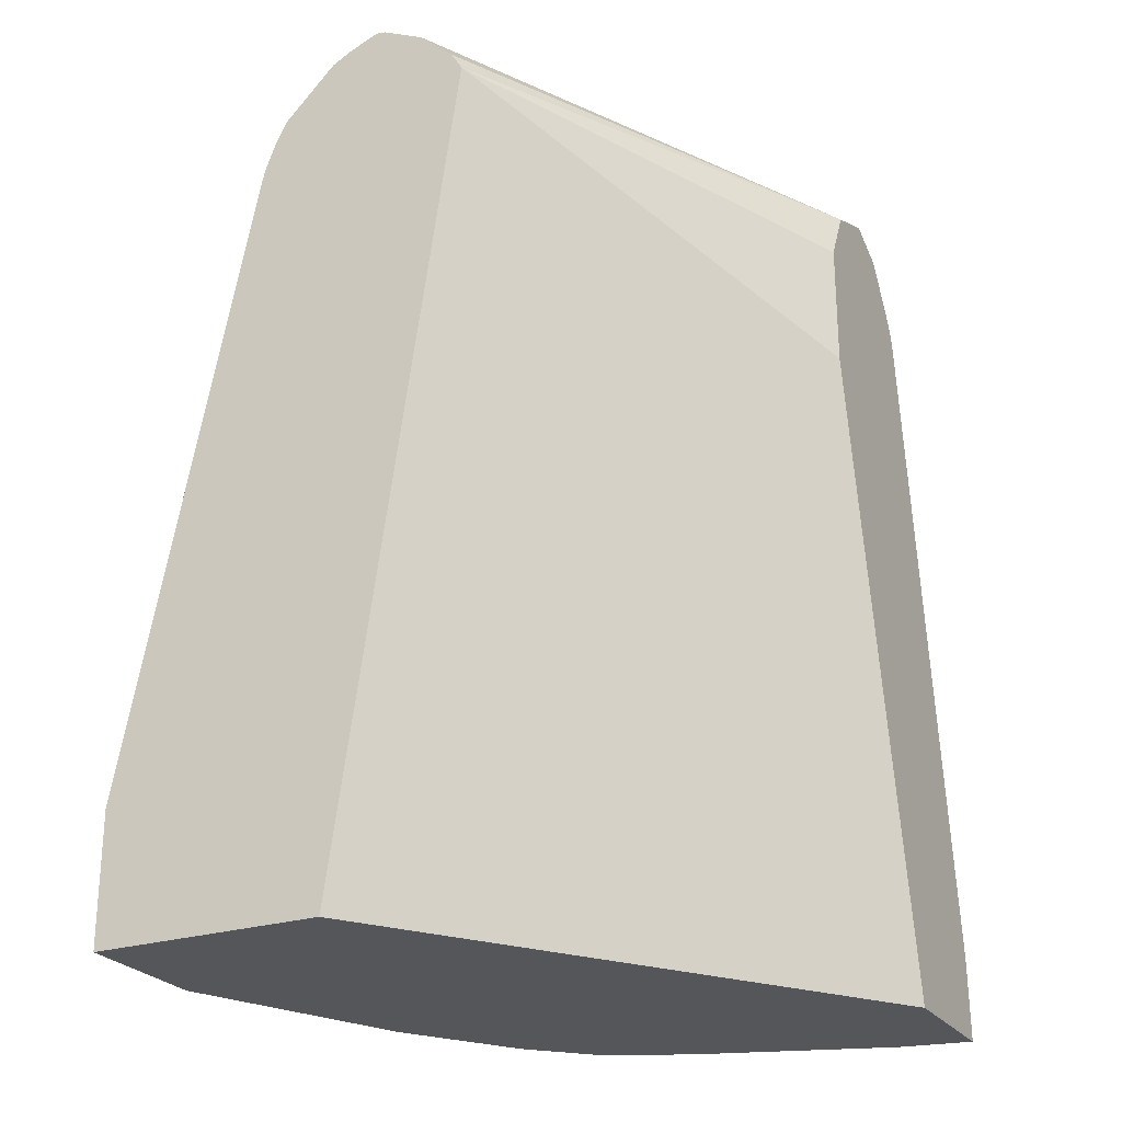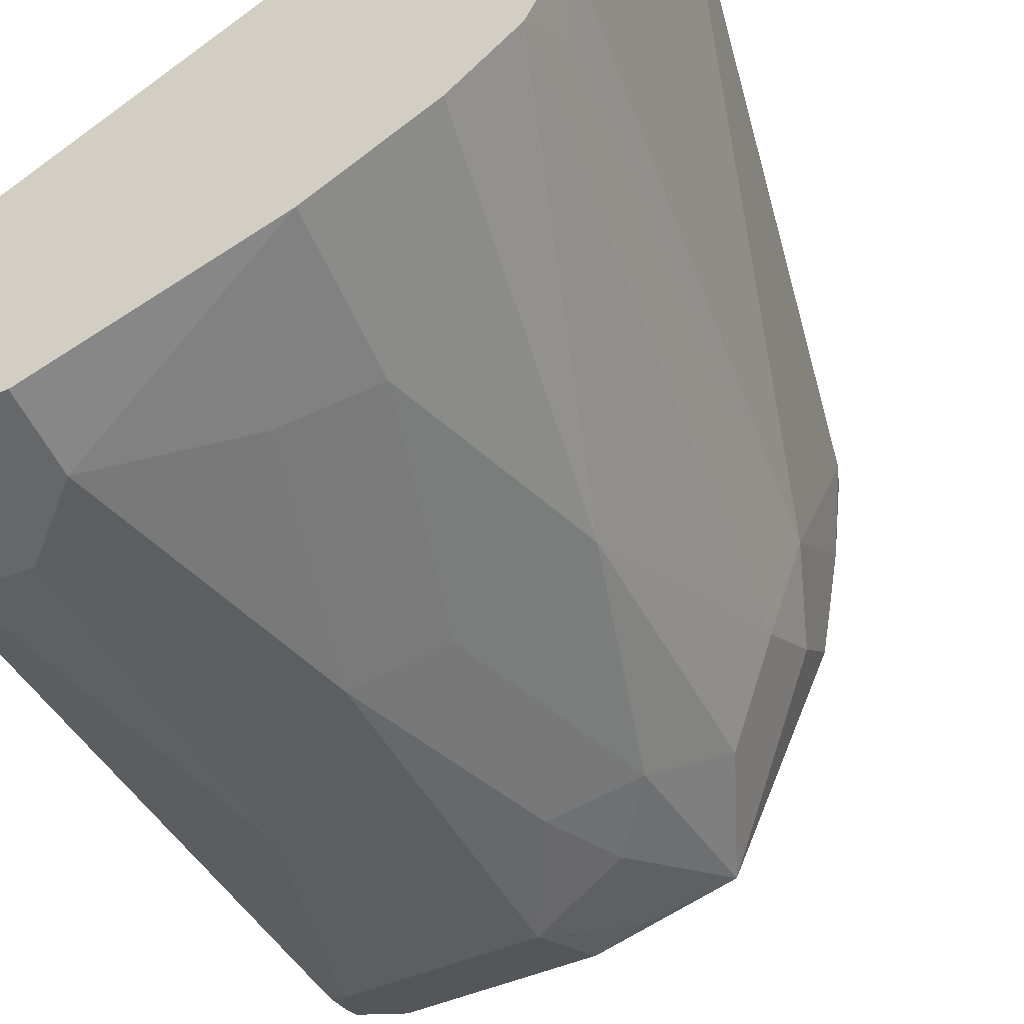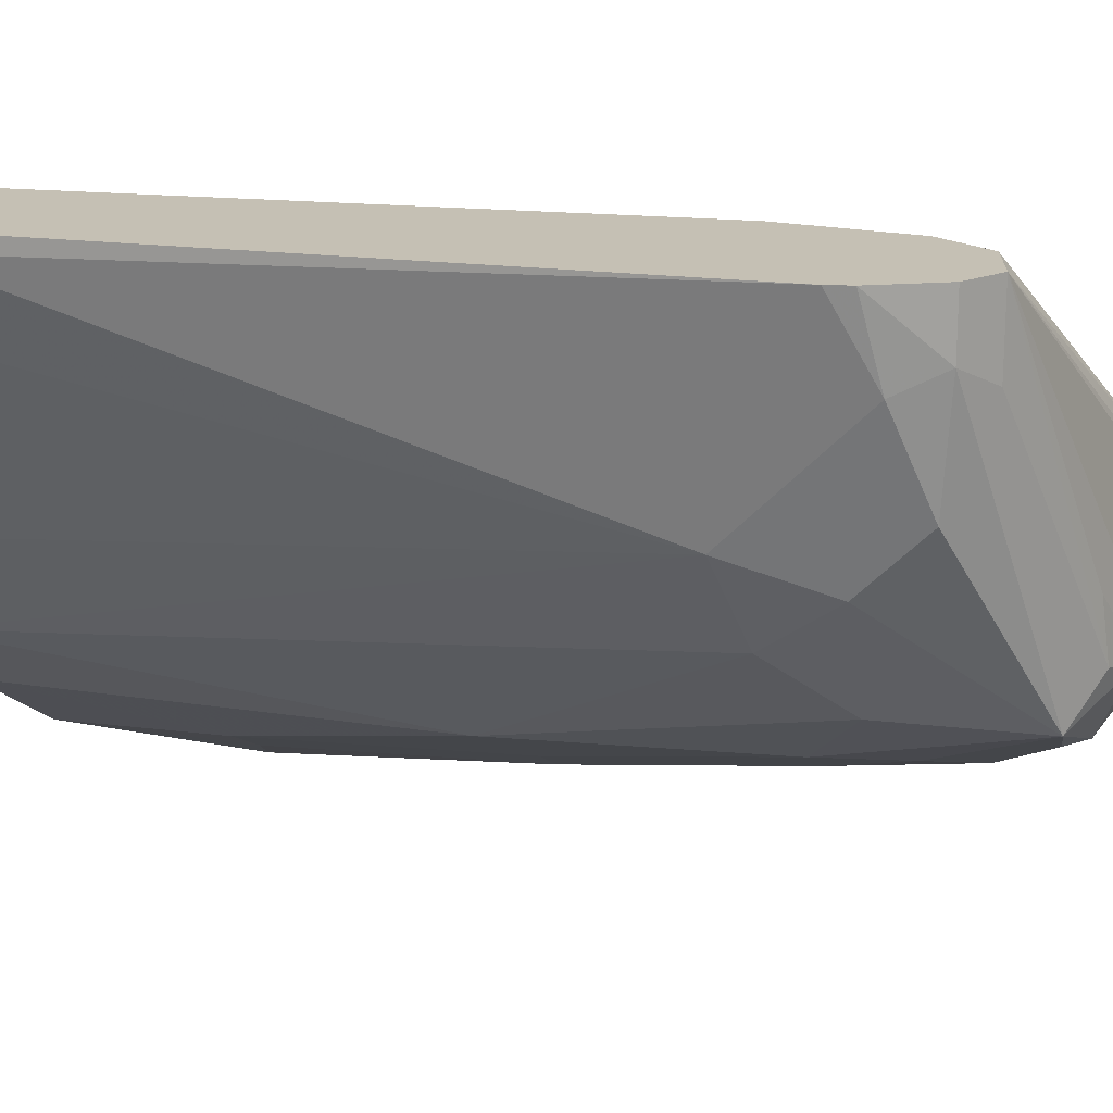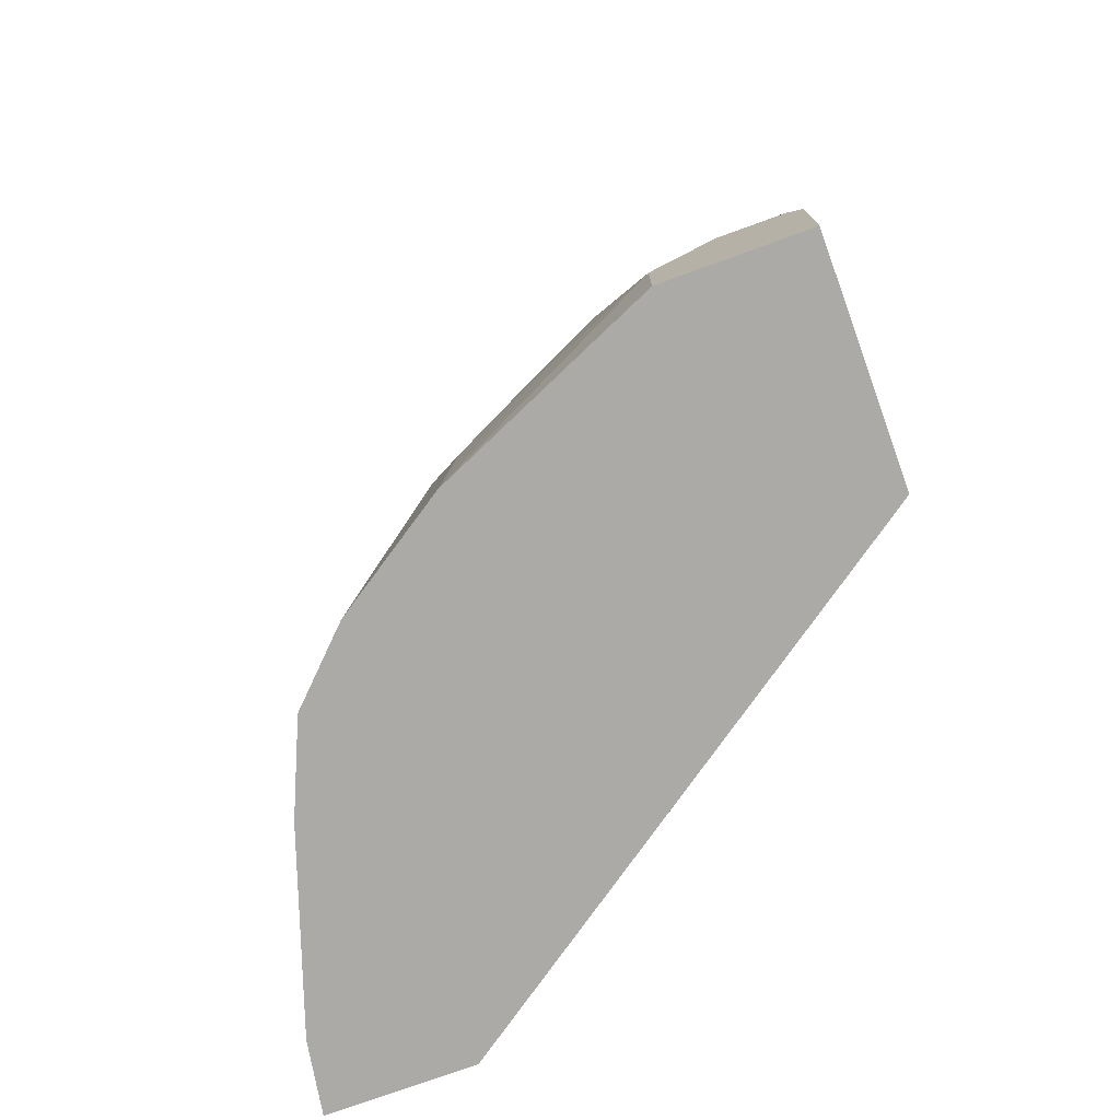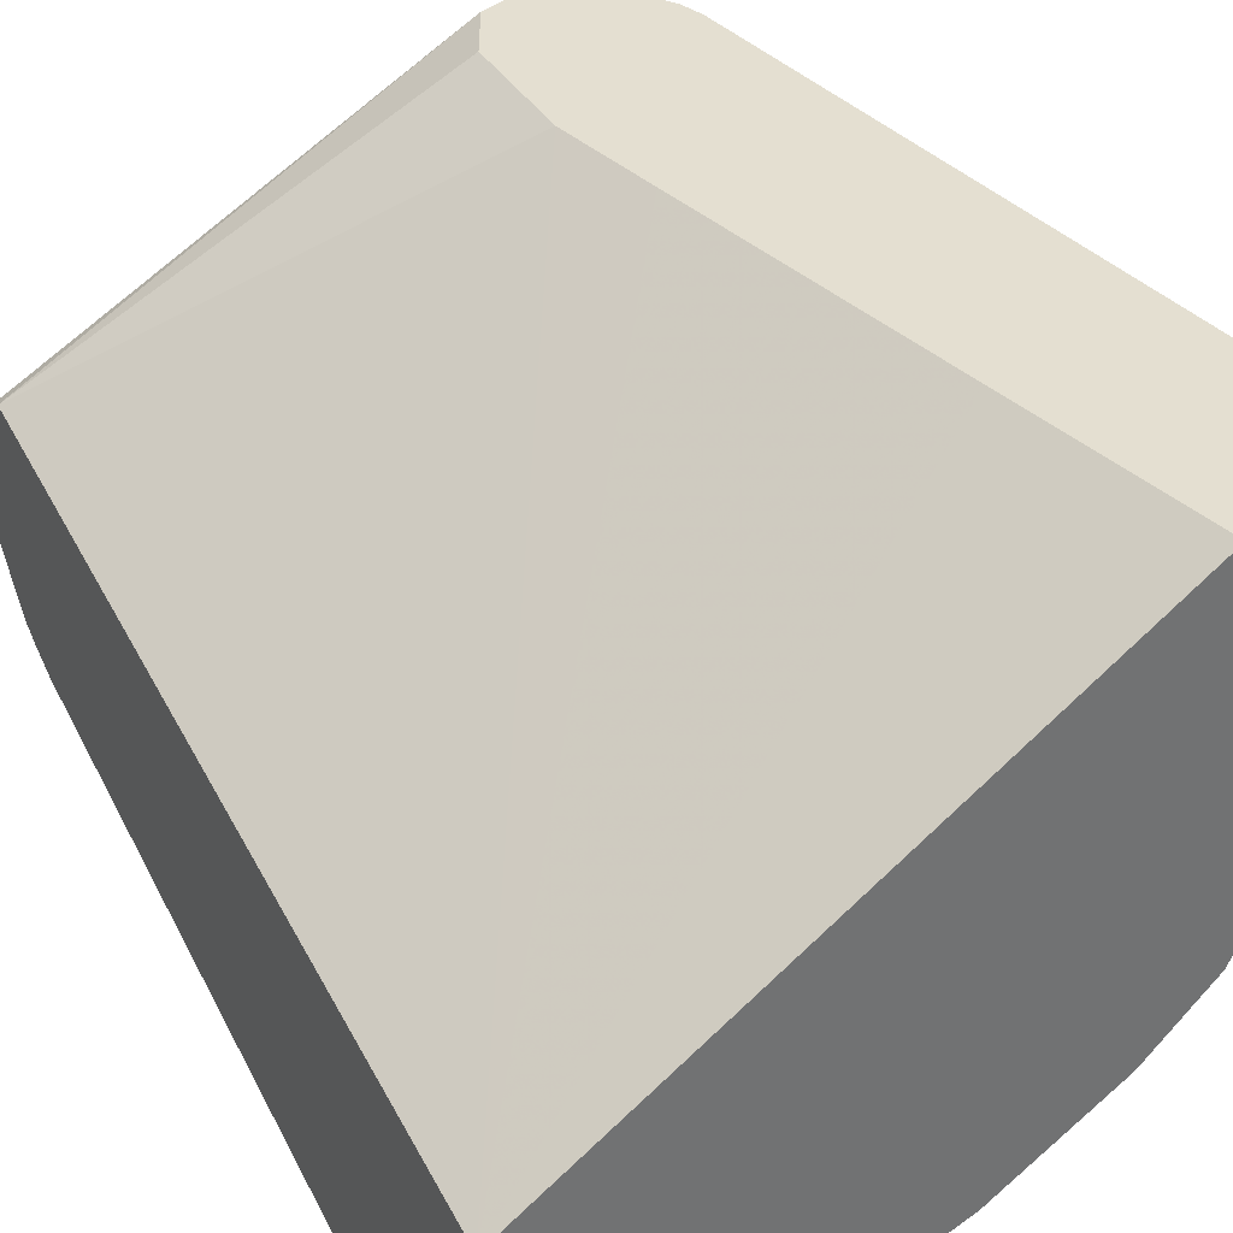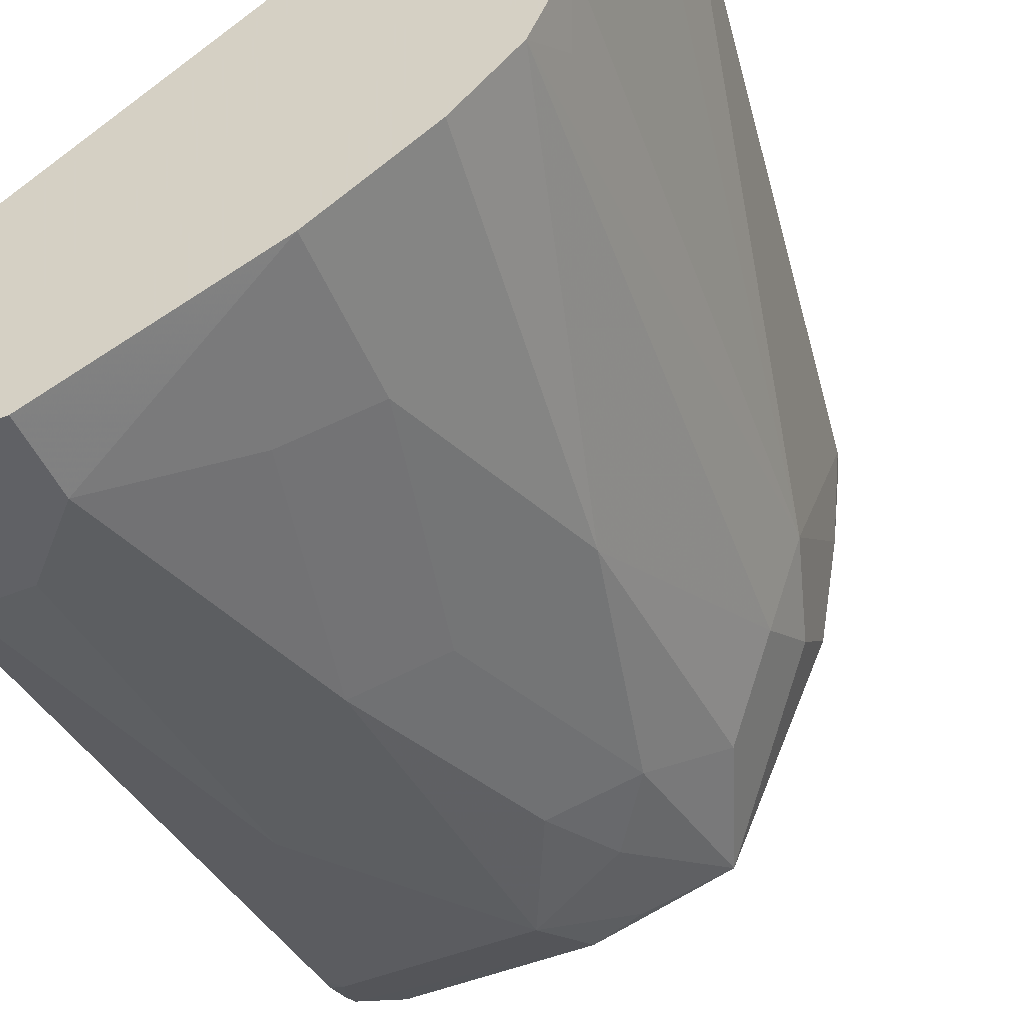
<metadata>
{"format":"obj","ext":"obj","renderer":"f3d","projection":"perspective","resolution":1024,"background":"white","views":[{"elev":-25.4,"azim":-63.1,"up":"+Y"},{"elev":-52.0,"azim":24.1,"up":"+Z"},{"elev":18.2,"azim":113.8,"up":"+Z"},{"elev":-76.0,"azim":-160.1,"up":"+Y"},{"elev":36.6,"azim":-27.1,"up":"+Z"},{"elev":-49.5,"azim":23.9,"up":"+Z"}]}
</metadata>
<code>
v 0.3113 -0.02618 -0.739
v 0.3113 -0.02742 -0.739
v 0.3074 -0.02742 -0.7624
v 0.3102 1.447e-05 -0.7445
v 0.3102 1.447e-05 -0.739
v 0.2643 -0.02742 -0.739
v 0.2867 -0.02742 -0.8245
v 0.2688 0.1861 -0.8066
v 0.2768 0.2147 -0.739
v 0.09874 -0.02742 -0.8549
v 0.2493 0.04248 -0.739
v 0.2743 -0.02742 -0.8534
v 0.2792 -0.01034 -0.8376
v 0.2551 0.193 -0.8342
v 0.2585 0.2171 -0.8169
v 0.2585 0.2378 -0.7962
v 0.2688 0.2275 -0.7652
v 0.2744 0.222 -0.739
v 0.09874 -0.02742 -0.9306
v 0.2275 0.1447 -0.739
v 0.2199 0.1806 -0.739
v 0.09874 0.2435 -0.816
v 0.2537 -0.02742 -0.8741
v 0.2344 0.1103 -0.8755
v 0.2344 0.2137 -0.8548
v 0.2171 0.2585 -0.8583
v 0.2619 0.2413 -0.7583
v 0.2619 0.2413 -0.739
v 0.09874 0.01602 -0.9306
v 0.1448 -0.02742 -0.9306
v 0.2199 0.222 -0.739
v 0.2293 0.2406 -0.739
v 0.09874 0.2497 -0.8197
v 0.2164 -0.02742 -0.8989
v 0.2137 0.0276 -0.8962
v 0.193 0.1103 -0.8962
v 0.2137 0.193 -0.8755
v 0.193 0.2344 -0.8755
v 0.1896 0.2516 -0.872
v 0.1724 0.255 -0.8755
v 0.1792 0.262 -0.8617
v 0.1861 0.2688 -0.8479
v 0.2034 0.2654 -0.8445
v 0.2482 0.2481 -0.7652
v 0.1965 0.2171 -0.8789
v 0.2482 0.2481 -0.739
v 0.09874 0.2228 -0.8893
v 0.1034 0.02069 -0.9306
v 0.1448 1.447e-05 -0.9306
v 0.09874 0.2604 -0.831
v 0.1861 0.02069 -0.91
v 0.1655 0.1034 -0.91
v 0.1861 0.1861 -0.8893
v 0.1655 0.2275 -0.8893
v 0.09874 0.2435 -0.8813
v 0.1103 0.255 -0.8755
v 0.09874 0.262 -0.8617
v 0.09874 0.2642 -0.8572
v 0.1034 0.2688 -0.8479
v 0.1965 0.2637 -0.8169
v 0.2068 0.2637 -0.8247
v 0.09874 0.2673 -0.8448
v 0.09874 0.262 -0.8342
v 0.09874 0.2275 -0.8882
v 0.1034 0.2275 -0.8893
v 0.1241 0.1447 -0.91
v 0.1241 0.02069 -0.9306
v 0.09874 0.2368 -0.8846
v 0.09874 0.2522 -0.8726
v 0.09874 0.2608 -0.8639
v 0.09874 0.2678 -0.8479
f 30 49 34
f 32 46 50
f 32 50 33
f 34 49 51
f 34 51 35
f 35 51 36
f 36 51 52
f 36 53 37
f 38 45 54
f 38 54 39
f 39 54 40
f 29 47 48
f 40 55 56
f 36 52 53
f 37 53 45
f 26 41 42
f 27 44 46
f 40 56 57
f 23 34 35
f 23 35 24
f 24 36 37
f 24 37 25
f 25 37 26
f 27 46 28
f 26 38 39
f 26 40 41
f 26 42 43
f 26 43 44
f 26 44 27
f 26 37 45
f 26 45 38
f 26 39 40
f 40 57 41
f 47 66 48
f 41 57 58
f 22 32 33
f 64 68 65
f 59 71 62
f 58 71 59
f 56 70 57
f 56 69 70
f 55 65 68
f 55 69 56
f 54 65 55
f 54 66 65
f 54 67 66
f 52 54 53
f 49 52 51
f 49 54 52
f 49 67 54
f 48 66 67
f 47 65 66
f 41 58 42
f 42 59 60
f 42 60 46
f 42 46 61
f 42 61 43
f 42 58 59
f 40 54 55
f 43 61 46
f 45 53 54
f 46 60 59
f 46 59 62
f 46 62 63
f 46 63 50
f 47 64 65
f 43 46 44
f 22 31 32
f 24 35 36
f 19 49 30
f 8 16 17
f 8 15 16
f 8 14 15
f 7 13 8
f 7 12 13
f 6 11 10
f 4 9 5
f 4 8 9
f 3 8 4
f 3 7 8
f 2 7 3
f 2 12 7
f 2 23 12
f 2 34 23
f 2 30 34
f 2 19 30
f 2 10 19
f 1 2 3
f 1 3 4
f 1 4 5
f 1 5 9
f 1 9 18
f 1 18 28
f 8 17 9
f 1 28 46
f 1 31 21
f 1 21 20
f 1 20 11
f 1 11 6
f 1 6 2
f 2 6 10
f 1 32 31
f 8 13 12
f 1 46 32
f 9 17 18
f 12 23 24
f 12 24 14
f 14 24 25
f 14 25 26
f 14 26 15
f 15 26 16
f 10 29 19
f 16 26 27
f 21 31 22
f 18 27 28
f 19 29 48
f 19 48 67
f 19 67 49
f 8 12 14
f 16 27 17
f 10 47 29
f 17 27 18
f 10 68 64
f 10 64 47
f 10 20 21
f 10 21 22
f 10 11 20
f 10 33 50
f 10 50 63
f 10 63 62
f 10 22 33
f 10 62 71
f 10 71 58
f 10 58 57
f 10 57 70
f 10 70 69
f 10 69 55
f 10 55 68

</code>
